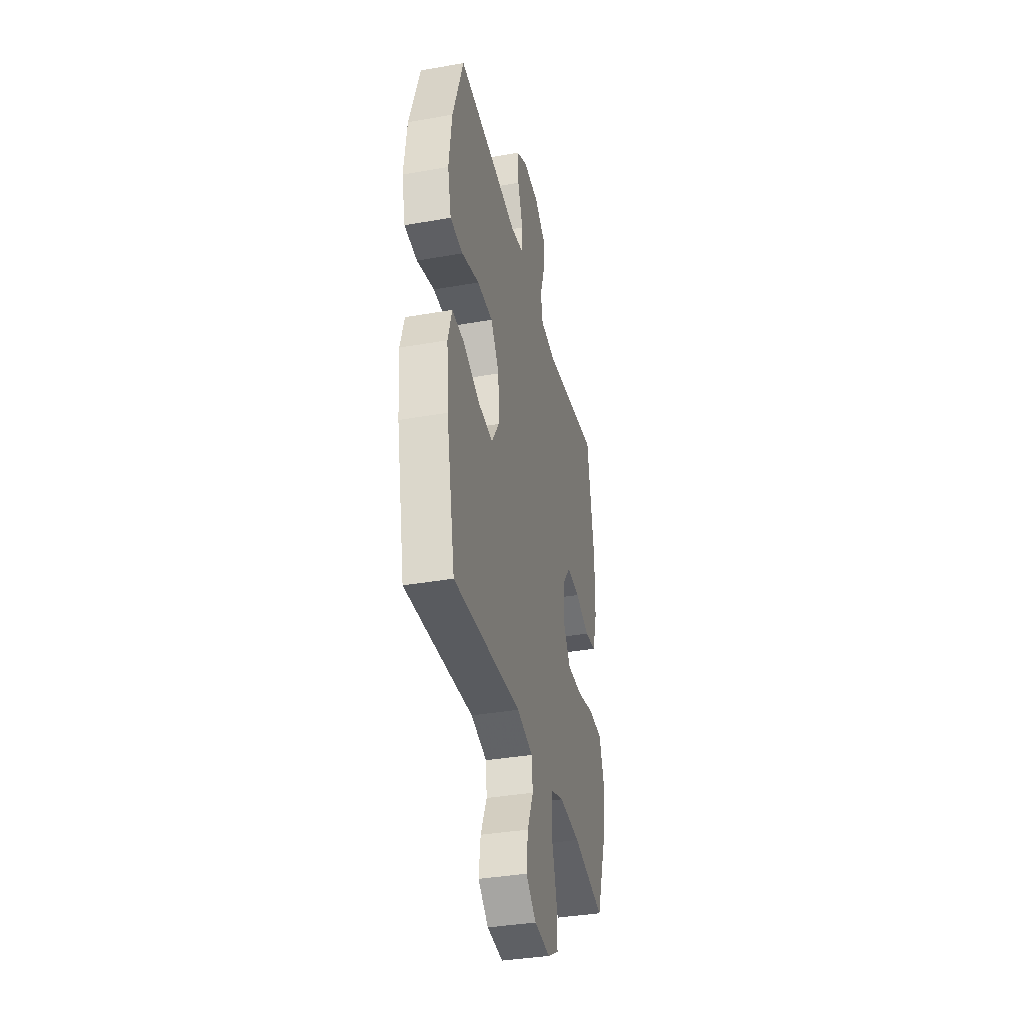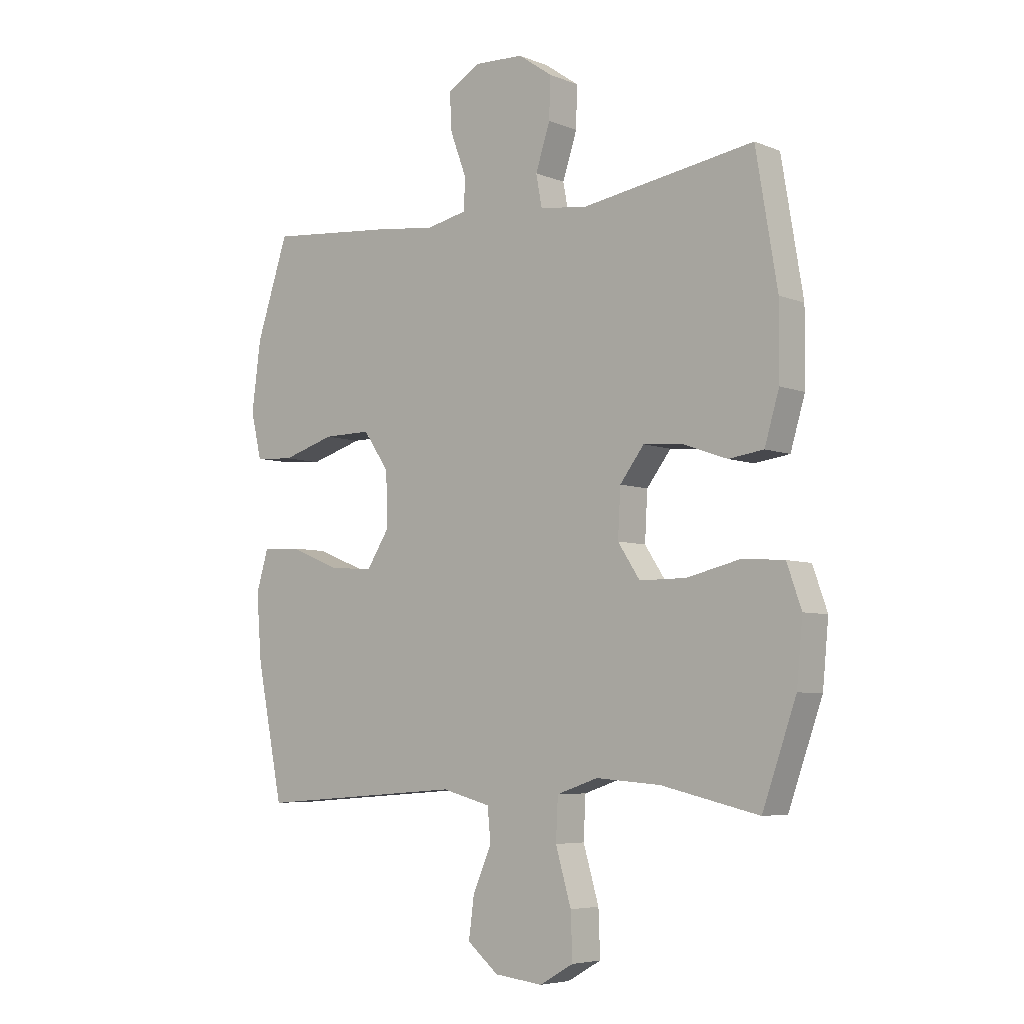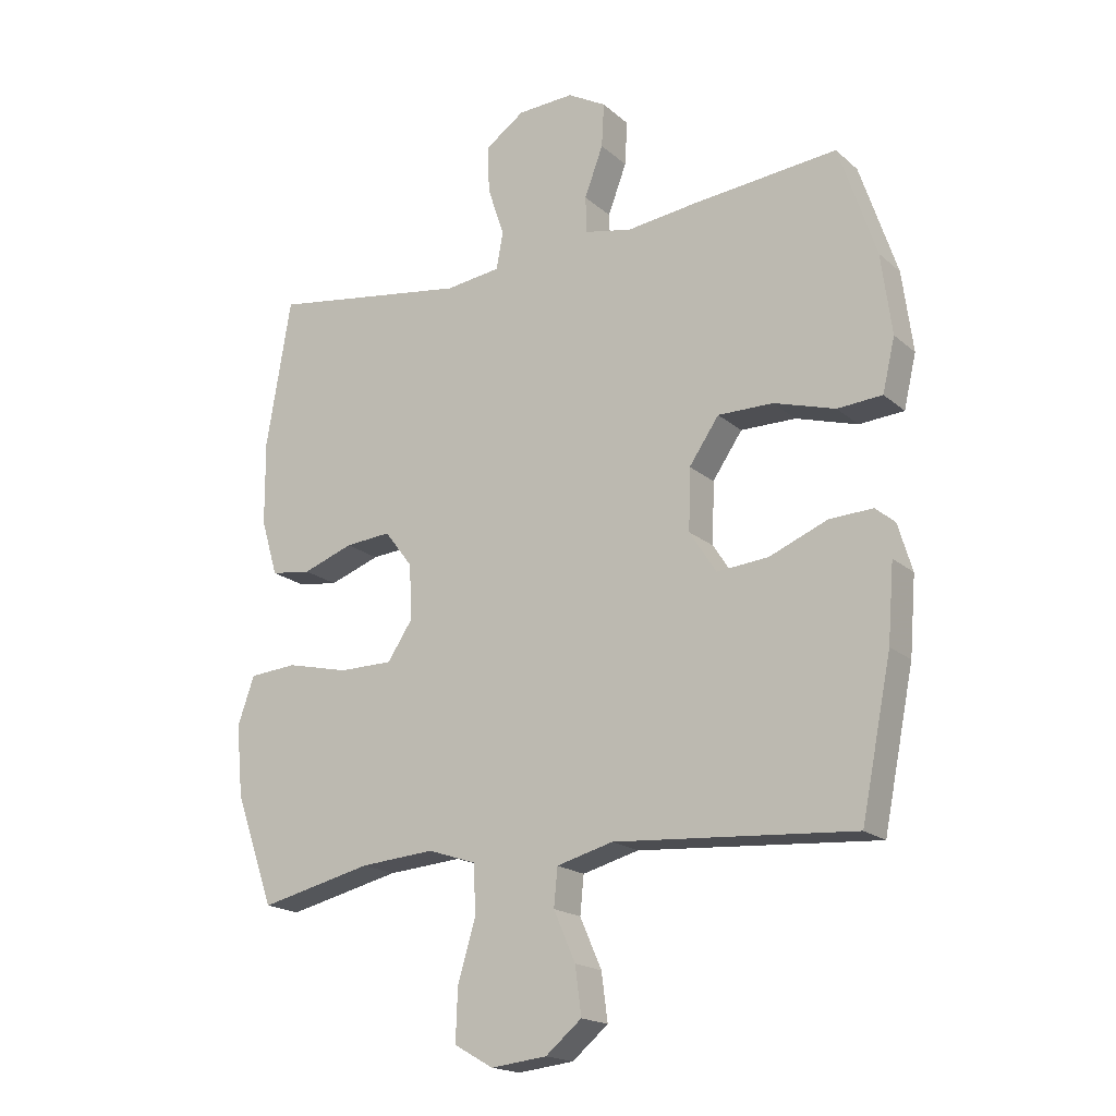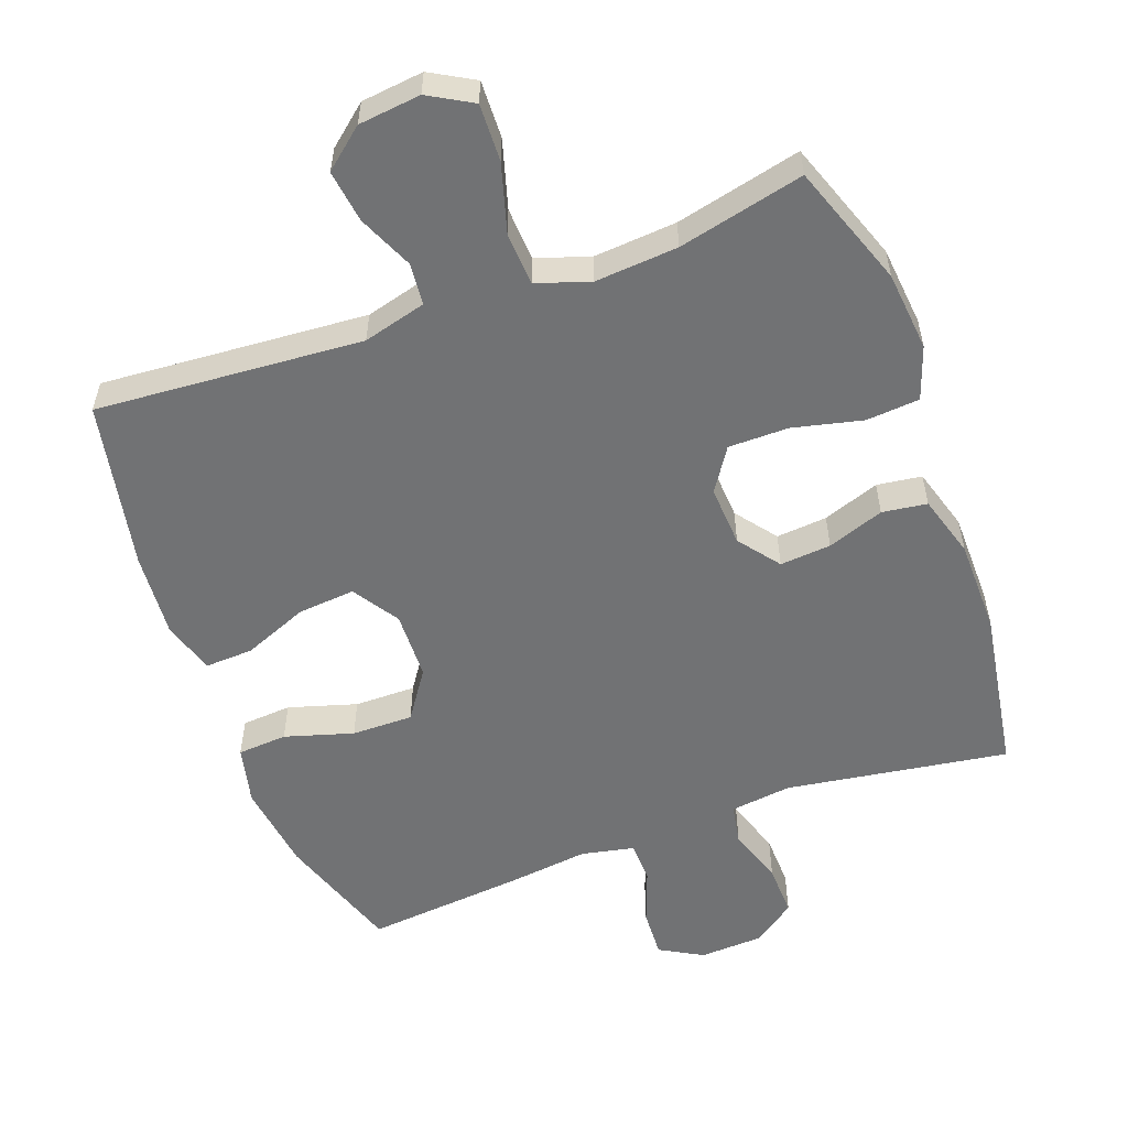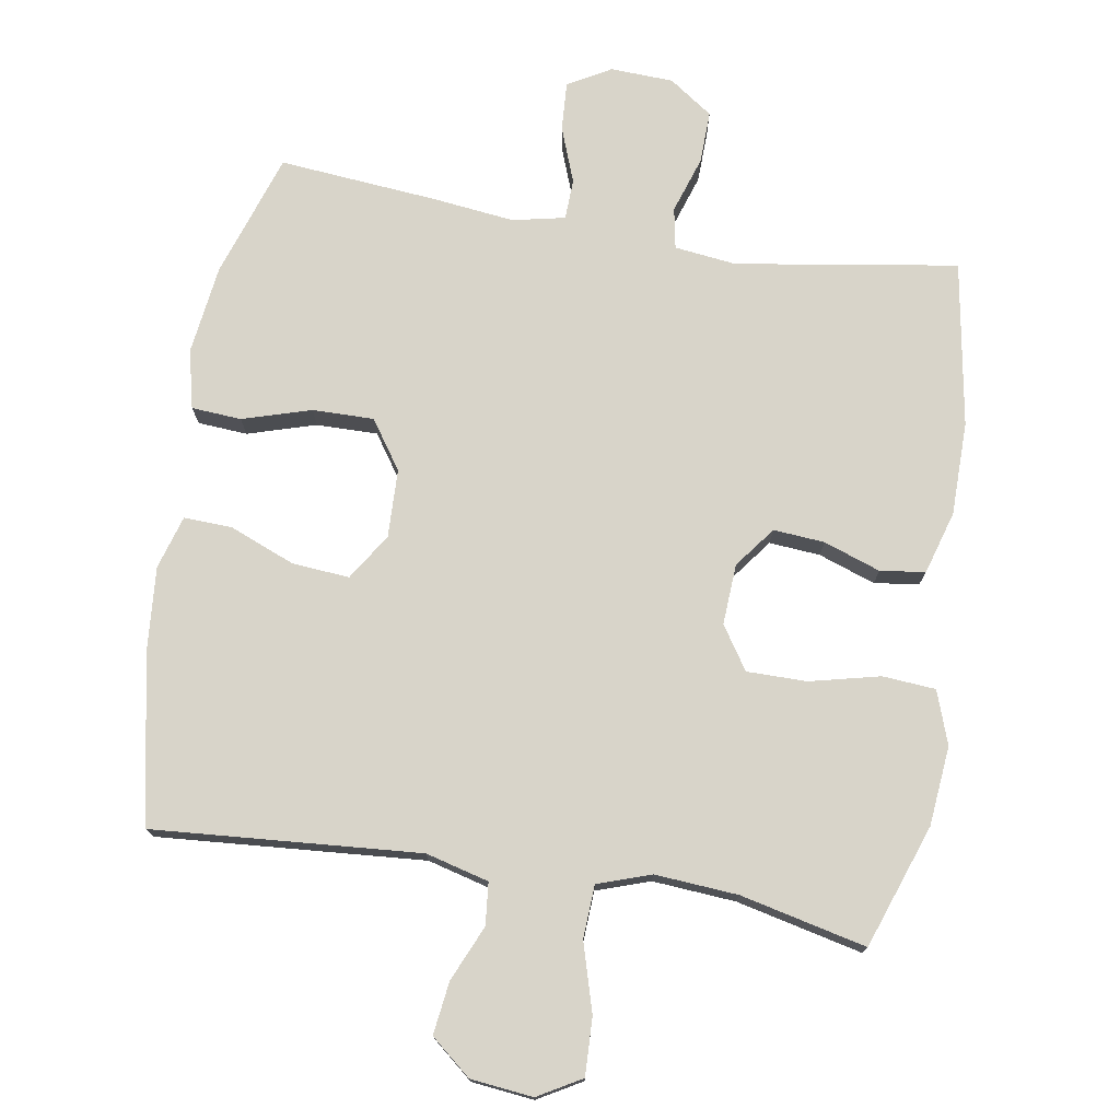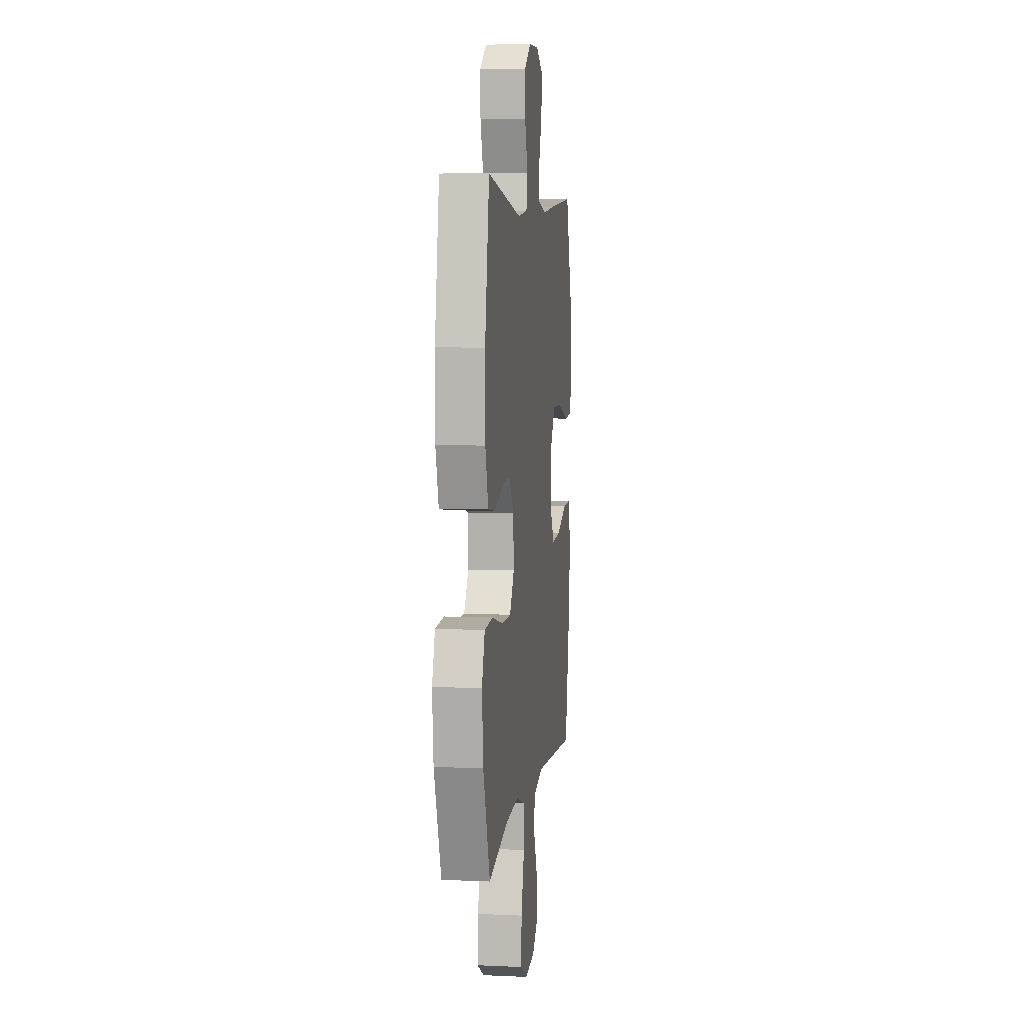
<metadata>
{"format":"obj","ext":"obj","renderer":"f3d","projection":"perspective","resolution":1024,"background":"white","views":[{"elev":-36.7,"azim":102.9,"up":"+Z"},{"elev":-5.7,"azim":-140.1,"up":"+Z"},{"elev":-18.5,"azim":32.5,"up":"+Z"},{"elev":-55.5,"azim":-159.7,"up":"+Y"},{"elev":75.2,"azim":-170.7,"up":"+Y"},{"elev":5.9,"azim":-82.4,"up":"+Z"}]}
</metadata>
<code>
v 0.5 0.07 0.5
v 0.56 0.07 0.32
v 0.577 0.07 0.191
v 0.557 0.07 0.106
v 0.485 0.07 0.101
v 0.386 0.07 0.131
v 0.297 0.07 0.132
v 0.249 0.07 0.062
v 0.246 0.07 -0.037
v 0.289 0.07 -0.104
v 0.372 0.07 -0.097
v 0.466 0.07 -0.059
v 0.536 0.07 -0.056
v 0.559 0.07 -0.133
v 0.549 0.07 -0.256
v 0.5 0.07 -0.5
v 0.114 0.07 -0.471
v 0.023 0.07 -0.495
v 0.017 0.07 -0.556
v 0.052 0.07 -0.636
v 0.062 0.07 -0.712
v 0.004 0.07 -0.76
v -0.086 0.07 -0.77
v -0.149 0.07 -0.734
v -0.146 0.07 -0.651
v -0.117 0.07 -0.552
v -0.121 0.07 -0.475
v -0.198 0.07 -0.449
v -0.318 0.07 -0.458
v -0.5 0.07 -0.5
v -0.563 0.07 -0.322
v -0.574 0.07 -0.207
v -0.547 0.07 -0.13
v -0.47 0.07 -0.124
v -0.369 0.07 -0.148
v -0.282 0.07 -0.148
v -0.241 0.07 -0.086
v -0.246 0.07 0.002
v -0.291 0.07 0.061
v -0.365 0.07 0.055
v -0.447 0.07 0.026
v -0.512 0.07 0.035
v -0.539 0.07 0.126
v -0.54 0.07 0.261
v -0.5 0.07 0.5
v -0.179 0.07 0.45
v -0.09 0.07 0.461
v -0.079 0.07 0.52
v -0.106 0.07 0.602
v -0.108 0.07 0.678
v -0.045 0.07 0.722
v 0.046 0.07 0.726
v 0.108 0.07 0.691
v 0.104 0.07 0.62
v 0.074 0.07 0.54
v 0.076 0.07 0.481
v 0.152 0.07 0.465
v 0.27 0.07 0.479
v 0.5 0 0.5
v 0.56 0 0.32
v 0.577 0 0.191
v 0.557 0 0.106
v 0.485 0 0.101
v 0.386 0 0.131
v 0.297 0 0.132
v 0.249 0 0.062
v 0.246 0 -0.037
v 0.289 0 -0.104
v 0.372 0 -0.097
v 0.466 0 -0.059
v 0.536 0 -0.056
v 0.559 0 -0.133
v 0.549 0 -0.256
v 0.5 0 -0.5
v 0.114 0 -0.471
v 0.023 0 -0.495
v 0.017 0 -0.556
v 0.052 0 -0.636
v 0.062 0 -0.712
v 0.004 0 -0.76
v -0.086 0 -0.77
v -0.149 0 -0.734
v -0.146 0 -0.651
v -0.117 0 -0.552
v -0.121 0 -0.475
v -0.198 0 -0.449
v -0.318 0 -0.458
v -0.5 0 -0.5
v -0.563 0 -0.322
v -0.574 0 -0.207
v -0.547 0 -0.13
v -0.47 0 -0.124
v -0.369 0 -0.148
v -0.282 0 -0.148
v -0.241 0 -0.086
v -0.246 0 0.002
v -0.291 0 0.061
v -0.365 0 0.055
v -0.447 0 0.026
v -0.512 0 0.035
v -0.539 0 0.126
v -0.54 0 0.261
v -0.5 0 0.5
v -0.179 0 0.45
v -0.09 0 0.461
v -0.079 0 0.52
v -0.106 0 0.602
v -0.108 0 0.678
v -0.045 0 0.722
v 0.046 0 0.726
v 0.108 0 0.691
v 0.104 0 0.62
v 0.074 0 0.54
v 0.076 0 0.481
v 0.152 0 0.465
v 0.27 0 0.479
f 4 5 6
f 3 4 6
f 2 3 6
f 1 2 6
f 58 1 6
f 57 58 6
f 56 57 6 7
f 53 54 55
f 52 53 55
f 51 52 55
f 50 51 55
f 49 50 55
f 48 49 55
f 47 48 55 56
f 56 7 8
f 47 56 8
f 46 47 8
f 44 45 46
f 43 44 46
f 42 43 46
f 41 42 46
f 40 41 46
f 39 40 46
f 46 8 9
f 39 46 9
f 38 39 9
f 33 34 35
f 32 33 35
f 31 32 35
f 30 31 35
f 29 30 35
f 28 29 35 36
f 27 28 36 37
f 24 25 26
f 23 24 26
f 22 23 26
f 21 22 26
f 20 21 26
f 19 20 26
f 18 19 26 27
f 38 9 10
f 37 38 10
f 27 37 10
f 18 27 10
f 17 18 10
f 15 16 17
f 14 15 17
f 13 14 17
f 12 13 17
f 11 12 17
f 10 11 17
f 64 63 62
f 64 62 61
f 64 61 60
f 64 60 59
f 64 59 116
f 64 116 115
f 65 64 115 114
f 113 112 111
f 113 111 110
f 113 110 109
f 113 109 108
f 113 108 107
f 113 107 106
f 114 113 106 105
f 66 65 114
f 66 114 105
f 66 105 104
f 104 103 102
f 104 102 101
f 104 101 100
f 104 100 99
f 104 99 98
f 104 98 97
f 67 66 104
f 67 104 97
f 67 97 96
f 93 92 91
f 93 91 90
f 93 90 89
f 93 89 88
f 93 88 87
f 94 93 87 86
f 95 94 86 85
f 84 83 82
f 84 82 81
f 84 81 80
f 84 80 79
f 84 79 78
f 84 78 77
f 85 84 77 76
f 68 67 96
f 68 96 95
f 68 95 85
f 68 85 76
f 68 76 75
f 75 74 73
f 75 73 72
f 75 72 71
f 75 71 70
f 75 70 69
f 75 69 68
f 1 59 60 2
f 2 60 61 3
f 3 61 62 4
f 4 62 63 5
f 5 63 64 6
f 6 64 65 7
f 7 65 66 8
f 8 66 67 9
f 9 67 68 10
f 10 68 69 11
f 11 69 70 12
f 12 70 71 13
f 13 71 72 14
f 14 72 73 15
f 15 73 74 16
f 16 74 75 17
f 17 75 76 18
f 18 76 77 19
f 19 77 78 20
f 20 78 79 21
f 21 79 80 22
f 22 80 81 23
f 23 81 82 24
f 24 82 83 25
f 25 83 84 26
f 26 84 85 27
f 27 85 86 28
f 28 86 87 29
f 29 87 88 30
f 30 88 89 31
f 31 89 90 32
f 32 90 91 33
f 33 91 92 34
f 34 92 93 35
f 35 93 94 36
f 36 94 95 37
f 37 95 96 38
f 38 96 97 39
f 39 97 98 40
f 40 98 99 41
f 41 99 100 42
f 42 100 101 43
f 43 101 102 44
f 44 102 103 45
f 45 103 104 46
f 46 104 105 47
f 47 105 106 48
f 48 106 107 49
f 49 107 108 50
f 50 108 109 51
f 51 109 110 52
f 52 110 111 53
f 53 111 112 54
f 54 112 113 55
f 55 113 114 56
f 56 114 115 57
f 57 115 116 58
f 58 116 59 1

</code>
